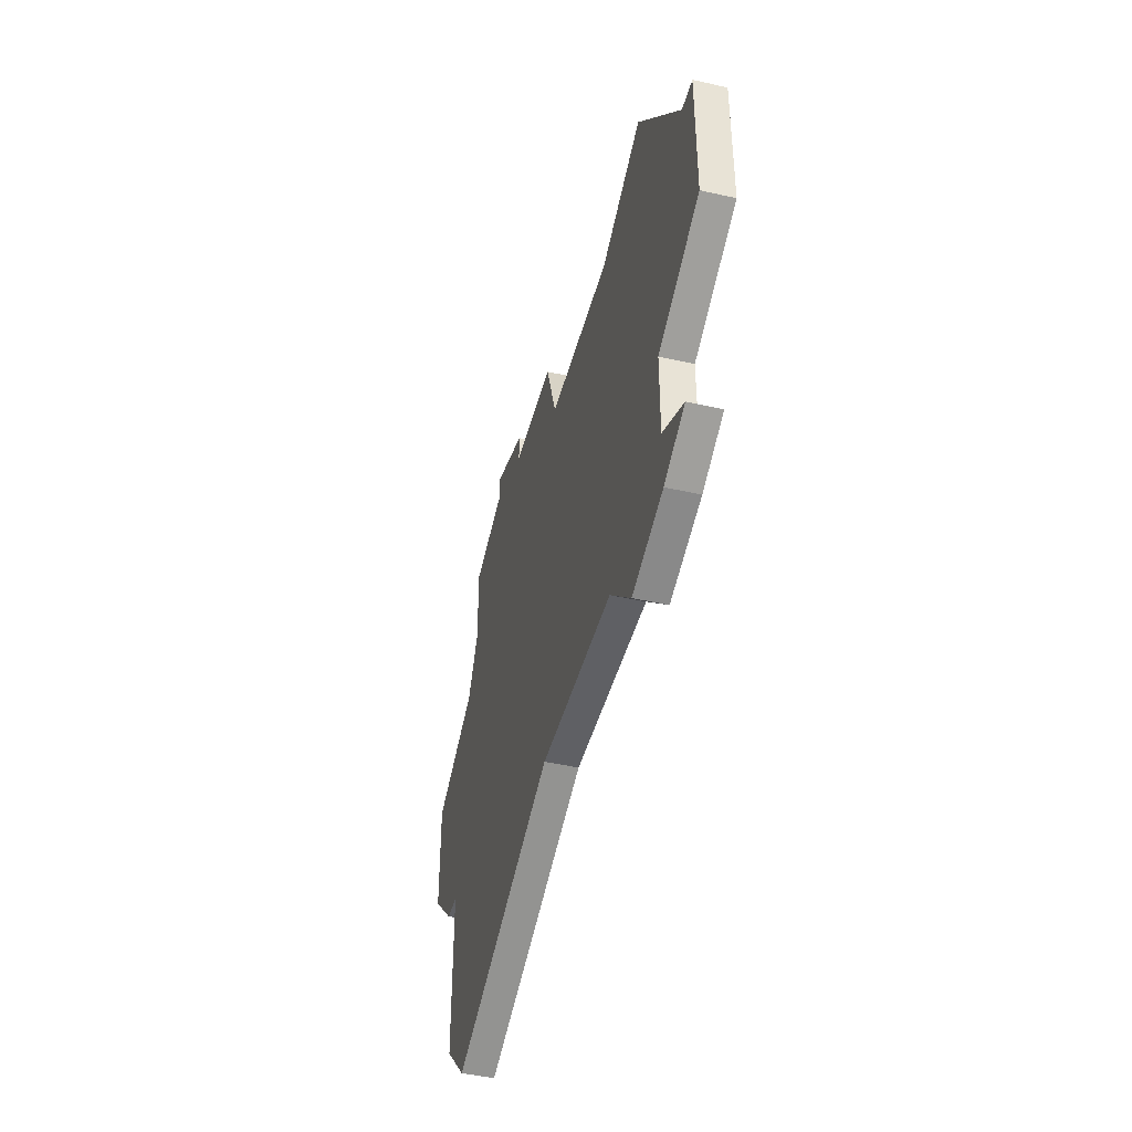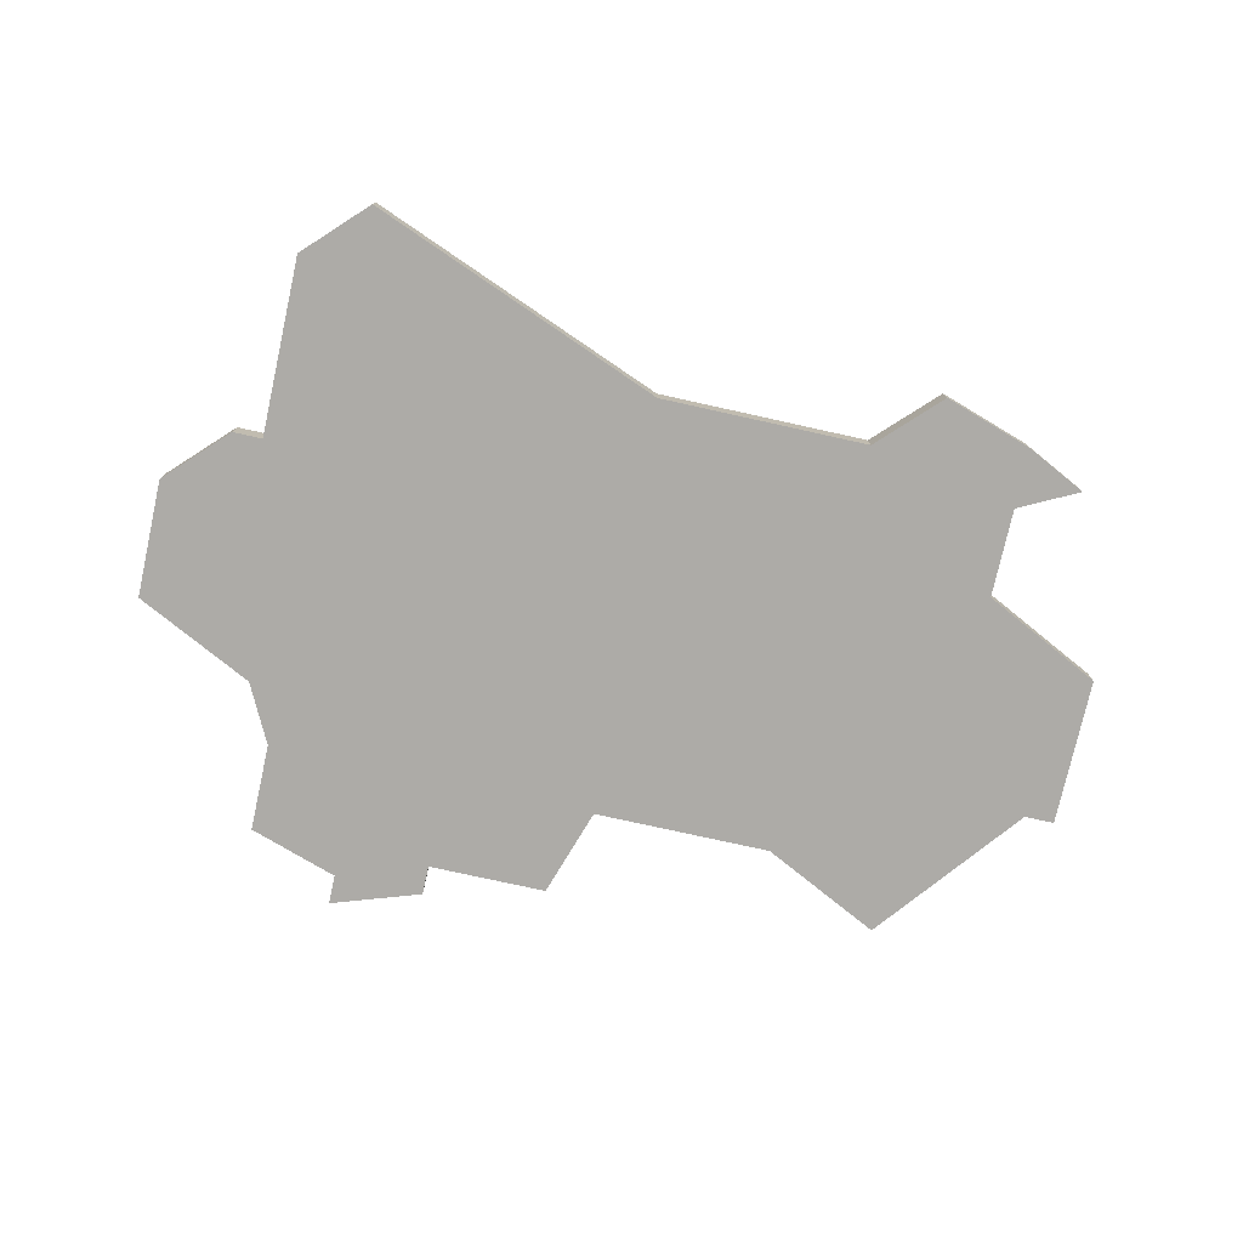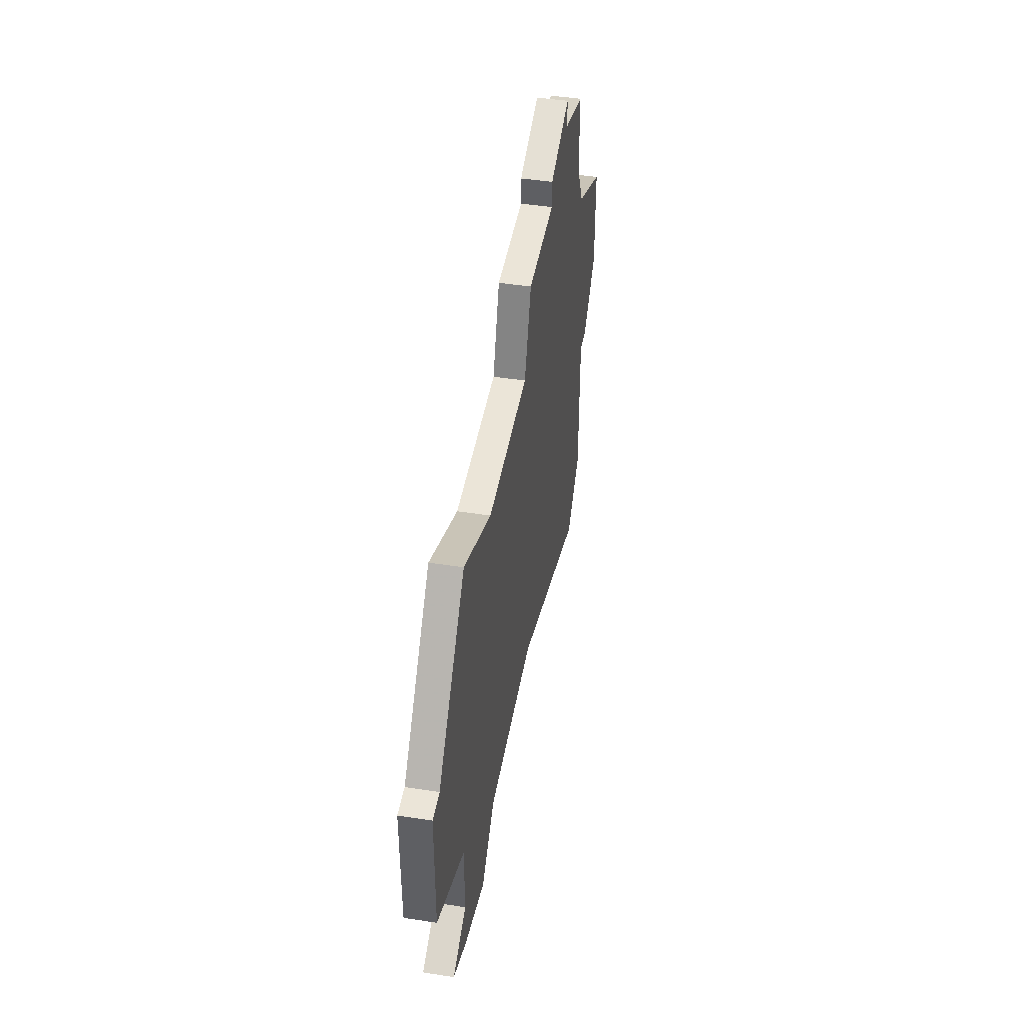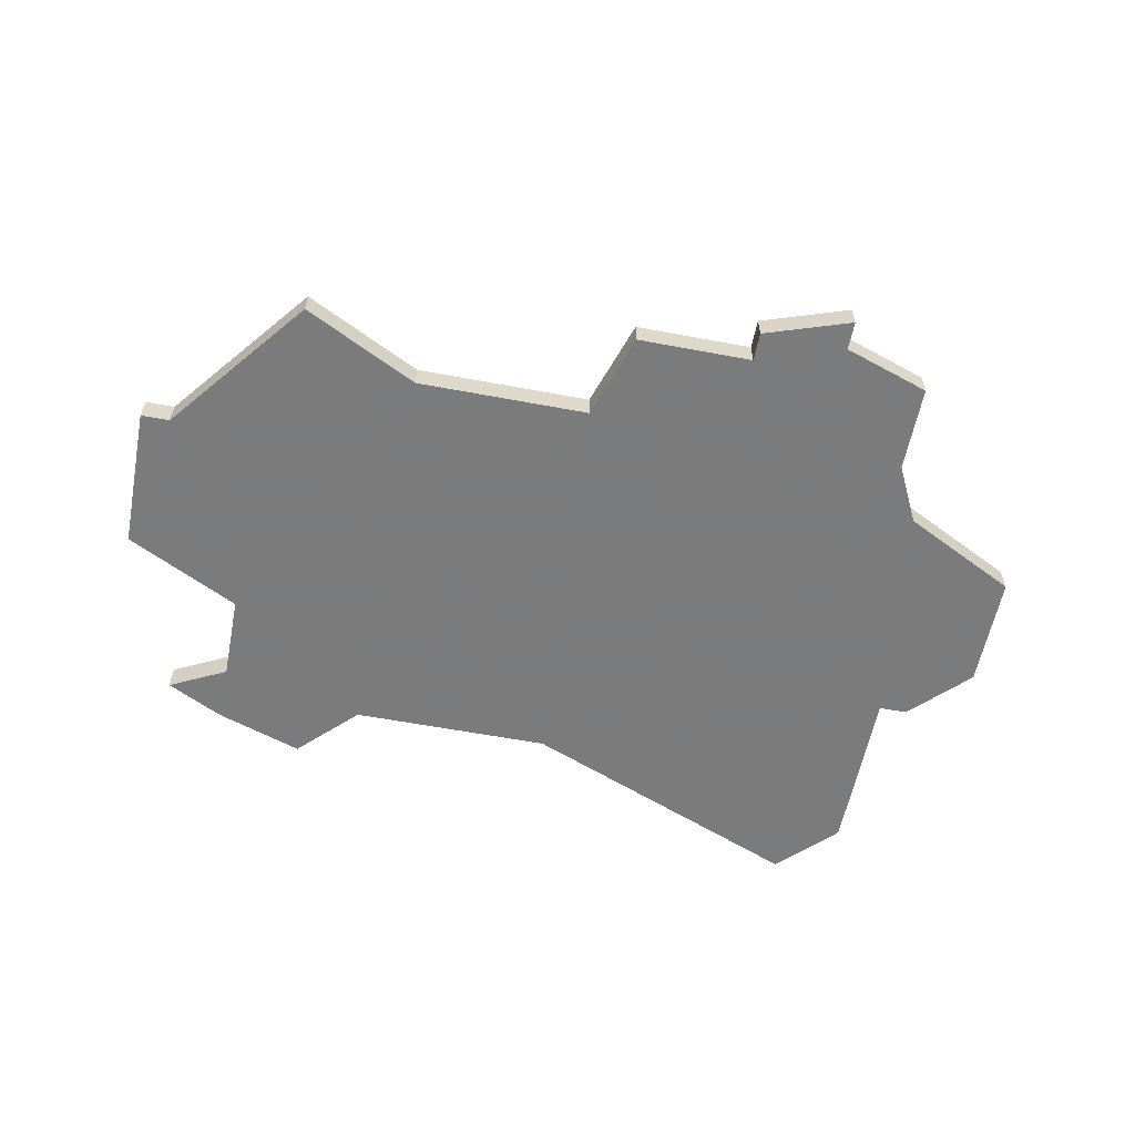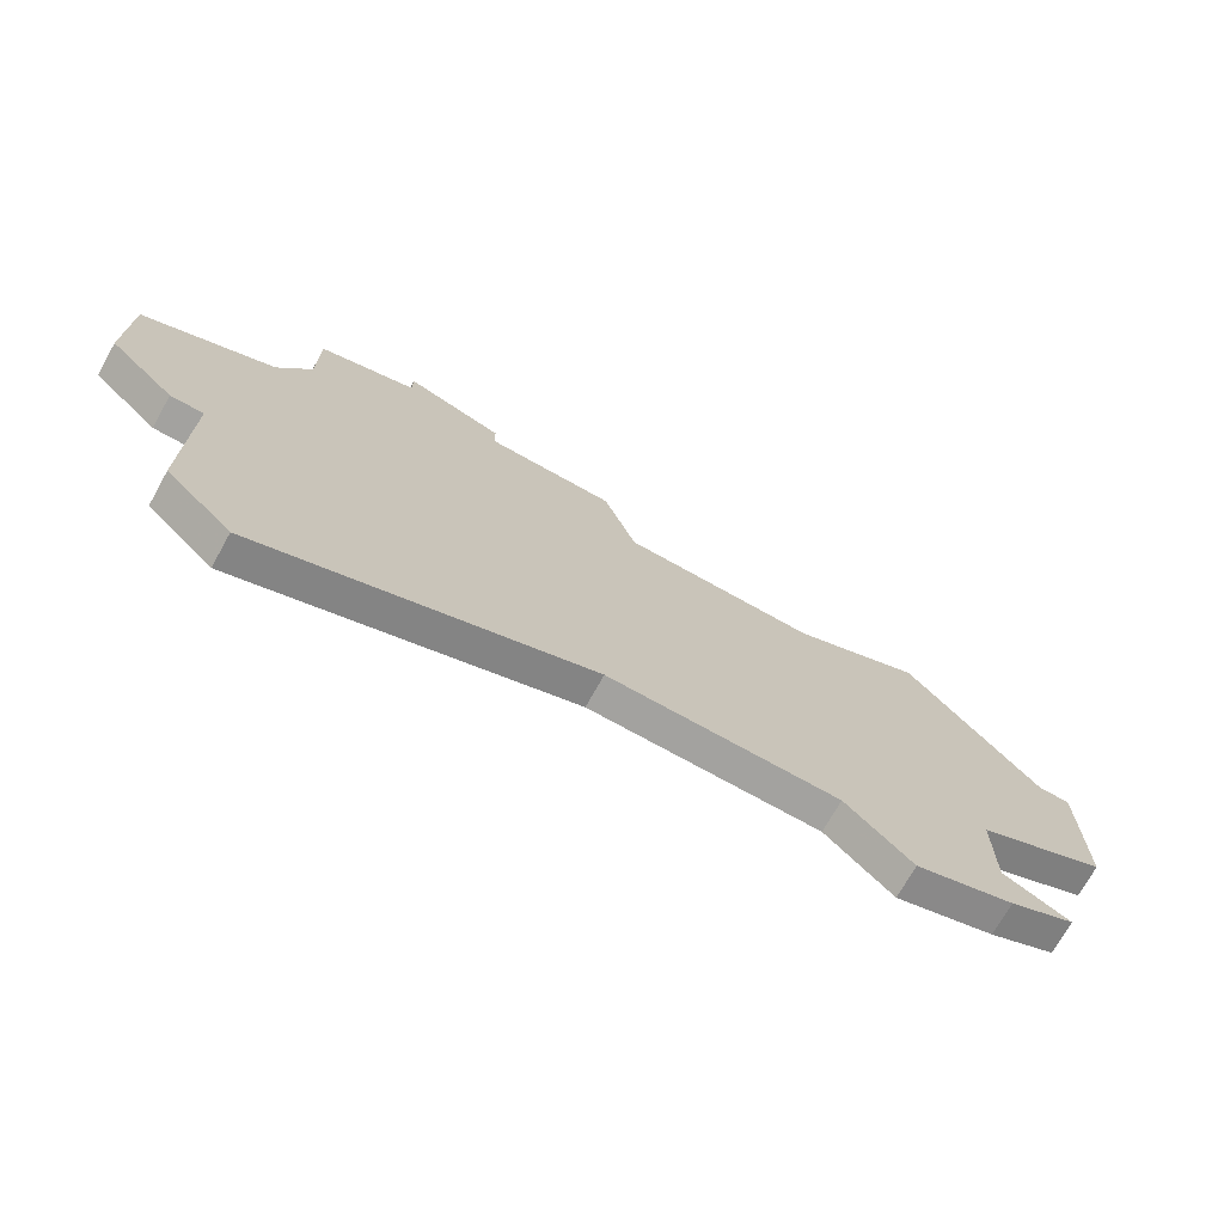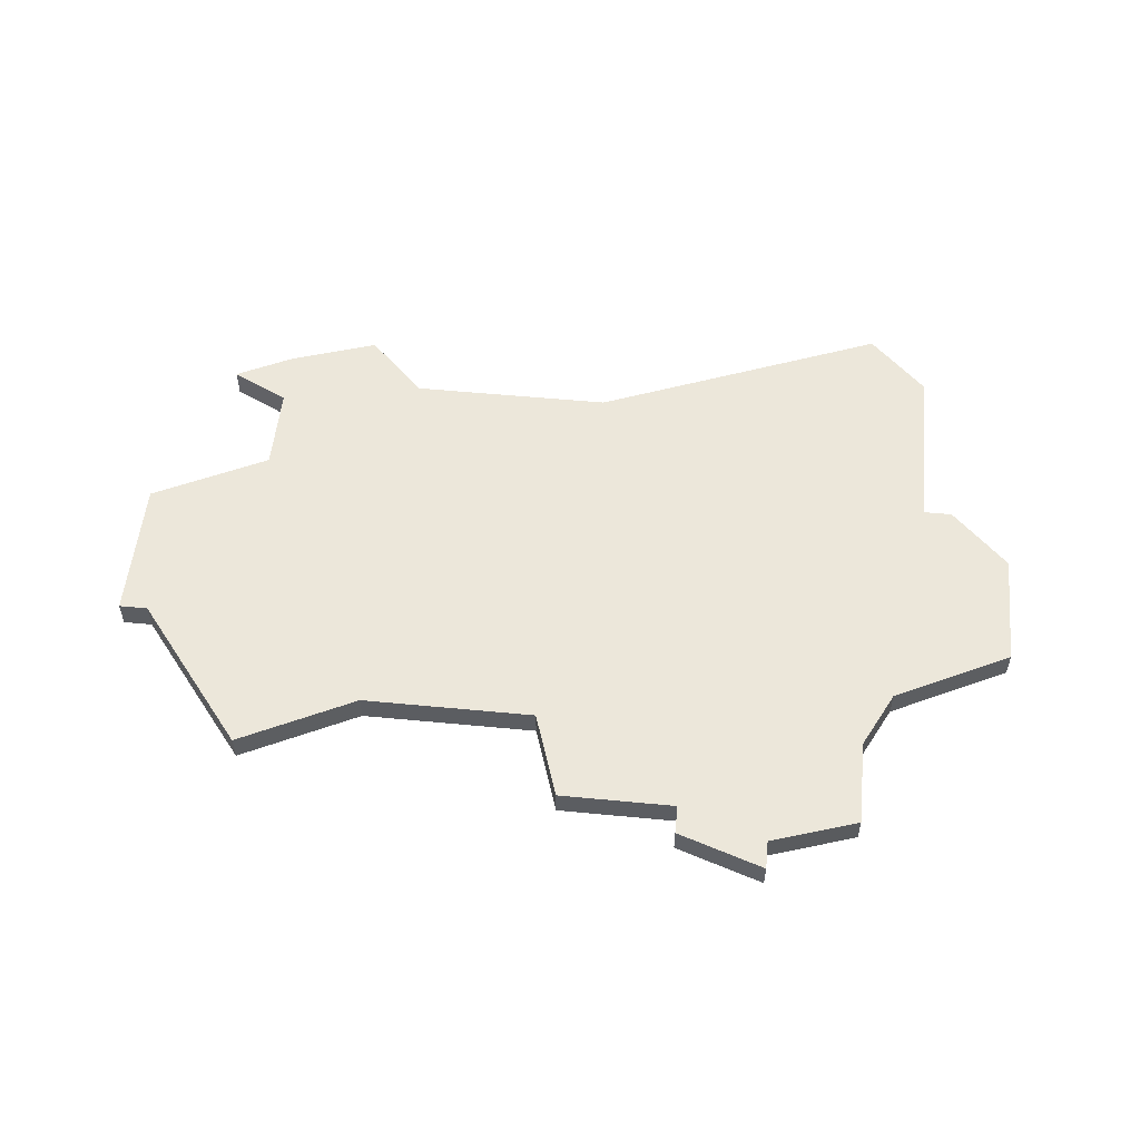
<metadata>
{"format":"obj","ext":"obj","renderer":"f3d","projection":"perspective","resolution":1024,"background":"white","views":[{"elev":-45.0,"azim":75.4,"up":"+Y"},{"elev":-76.4,"azim":-12.5,"up":"+Z"},{"elev":45.7,"azim":100.0,"up":"+Y"},{"elev":-58.4,"azim":169.0,"up":"+Z"},{"elev":-72.6,"azim":-29.2,"up":"+Y"},{"elev":54.1,"azim":-174.2,"up":"+Z"}]}
</metadata>
<code>
v 3369 -407 0
v 3369 -407 1
v 3369 -421 0
v 3369 -421 1
v 3377 -410 0
v 3377 -410 1
v 3352 -407 0
v 3352 -407 1
v 3352 -425 0
v 3352 -425 1
v 3352 -404 0
v 3352 -404 1
v 3376 -421 0
v 3376 -421 1
v 3351 -409 0
v 3351 -409 1
v 3350 -423 0
v 3350 -423 1
v 3350 -417 0
v 3350 -417 1
v 3358 -403 0
v 3358 -403 1
v 3358 -404 0
v 3358 -404 1
v 3374 -422 0
v 3374 -422 1
v 3374 -417 0
v 3374 -417 1
v 3374 -420 0
v 3374 -420 1
v 3349 -417 0
v 3349 -417 1
v 3373 -405 0
v 3373 -405 1
v 3347 -415 0
v 3347 -415 1
v 3347 -411 0
v 3347 -411 1
v 3355 -402 0
v 3355 -402 1
v 3355 -403 0
v 3355 -403 1
v 3363 -407 0
v 3363 -407 1
v 3371 -423 0
v 3371 -423 1
v 3362 -404 0
v 3362 -404 1
v 3362 -421 0
v 3362 -421 1
v 3378 -415 0
v 3378 -415 1
v 3378 -410 0
v 3378 -410 1
f 19 35 37
f 31 35 19
f 19 9 17
f 19 15 49
f 15 19 37
f 43 7 23
f 41 7 11
f 21 23 41
f 7 41 23
f 41 39 21
f 15 7 43
f 49 9 19
f 29 45 3
f 3 49 43
f 29 13 25
f 3 27 29
f 45 29 25
f 27 3 1
f 43 23 47
f 1 3 43
f 53 51 5
f 1 33 5
f 5 27 1
f 27 5 51
f 49 15 43
f 38 36 20
f 20 36 32
f 18 10 20
f 50 16 20
f 38 20 16
f 24 8 44
f 12 8 42
f 42 24 22
f 24 42 8
f 22 40 42
f 44 8 16
f 20 10 50
f 4 46 30
f 44 50 4
f 26 14 30
f 30 28 4
f 26 30 46
f 2 4 28
f 48 24 44
f 44 4 2
f 6 52 54
f 6 34 2
f 2 28 6
f 52 6 28
f 44 16 50
f 42 40 41
f 41 40 39
f 12 42 11
f 11 42 41
f 8 12 7
f 7 12 11
f 16 8 15
f 15 8 7
f 38 16 37
f 37 16 15
f 36 38 35
f 35 38 37
f 32 36 31
f 31 36 35
f 20 32 19
f 19 32 31
f 18 20 17
f 17 20 19
f 10 18 9
f 9 18 17
f 50 10 49
f 49 10 9
f 4 50 3
f 3 50 49
f 46 4 45
f 45 4 3
f 26 46 25
f 25 46 45
f 14 26 13
f 13 26 25
f 30 14 29
f 29 14 13
f 28 30 27
f 27 30 29
f 52 28 51
f 51 28 27
f 54 52 53
f 53 52 51
f 6 54 5
f 5 54 53
f 34 6 33
f 33 6 5
f 2 34 1
f 1 34 33
f 44 2 43
f 43 2 1
f 48 44 47
f 47 44 43
f 24 48 23
f 23 48 47
f 40 22 39
f 39 22 21
f 22 24 21
f 21 24 23

</code>
